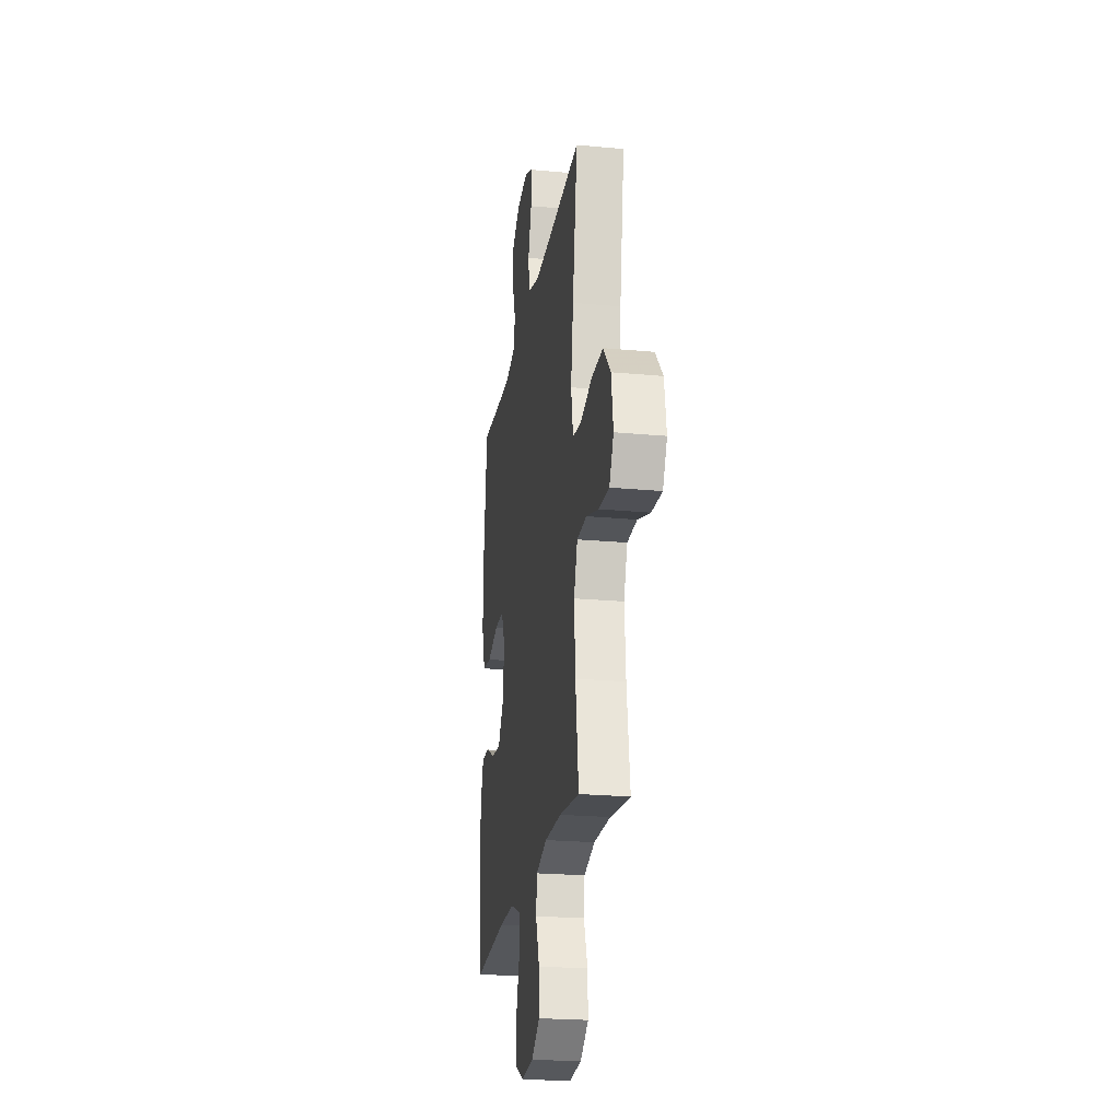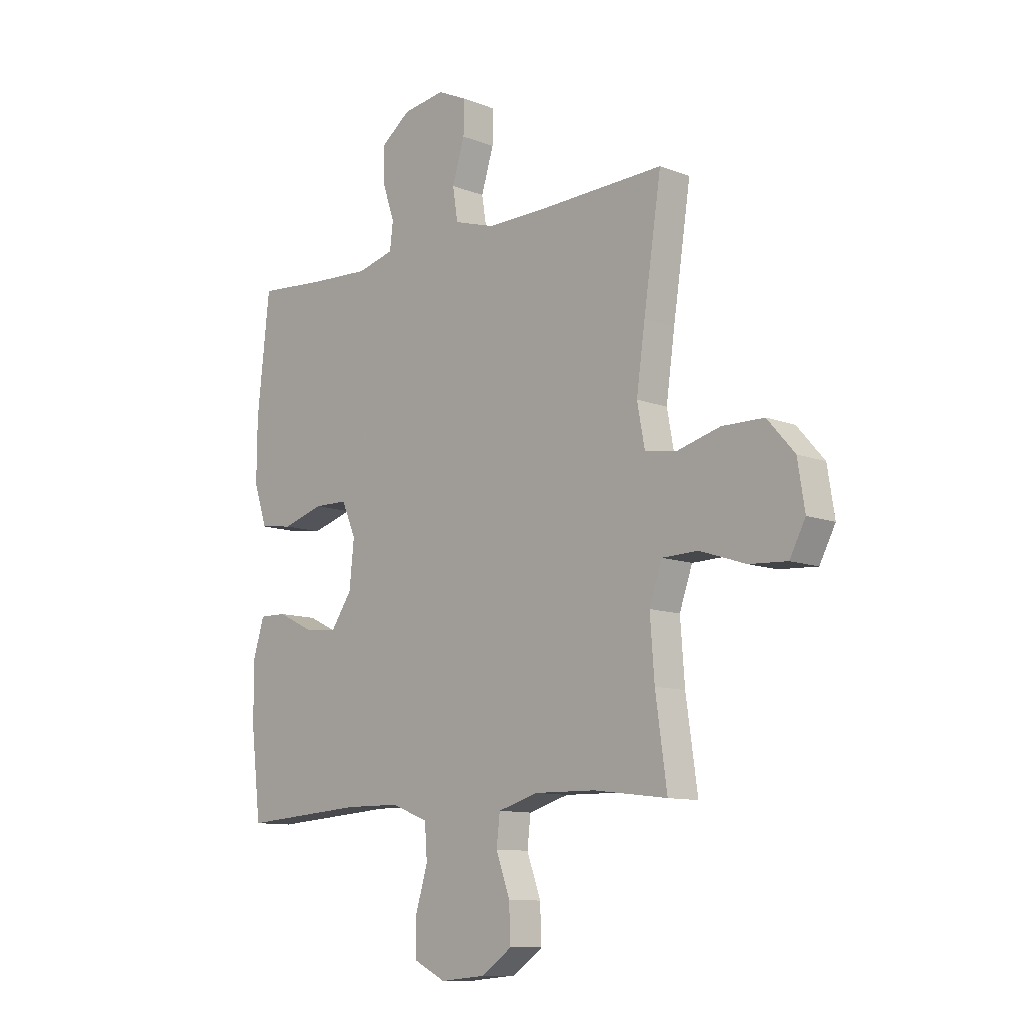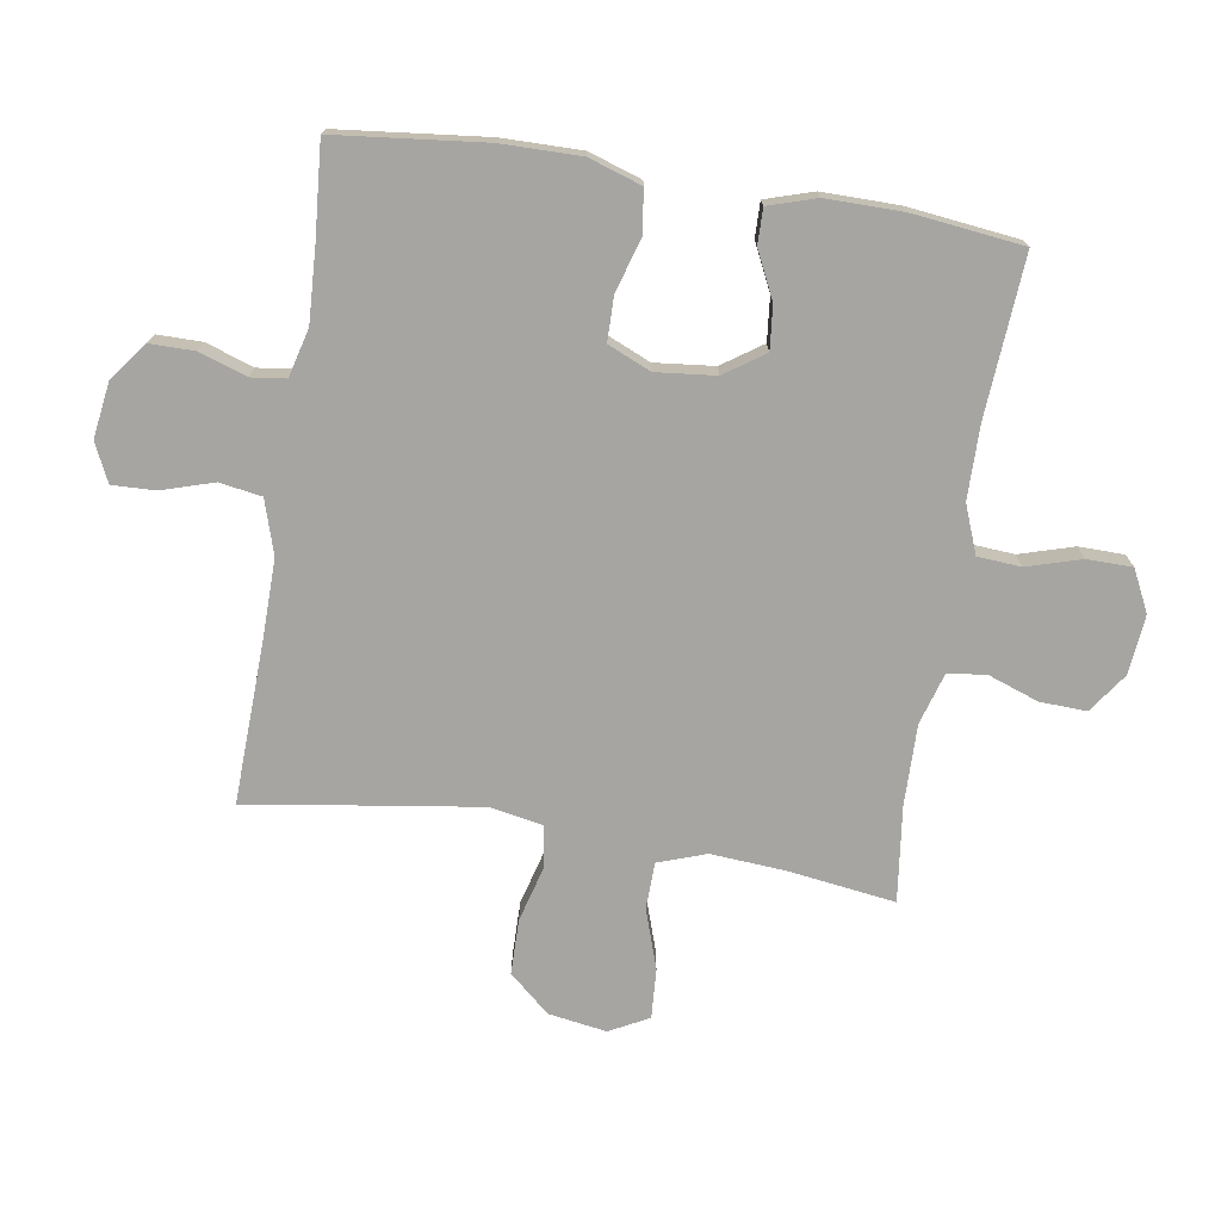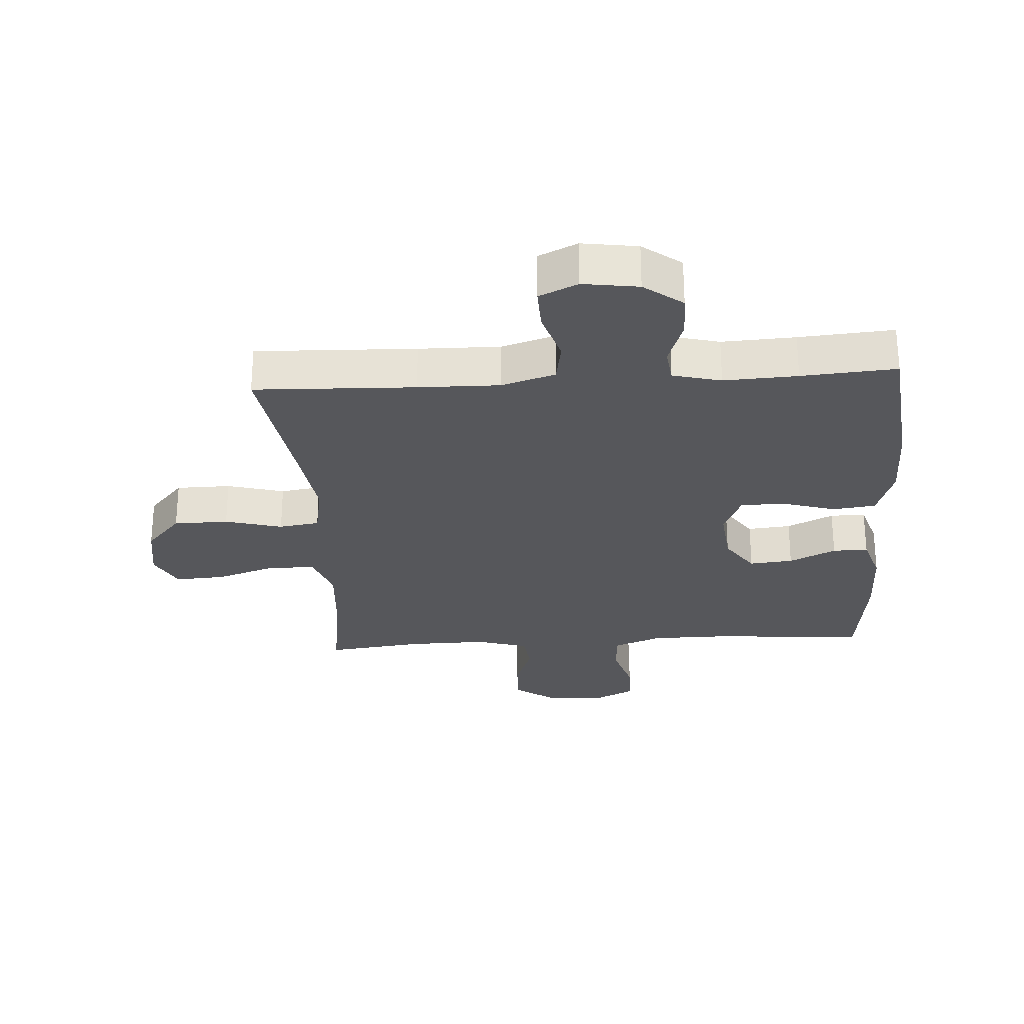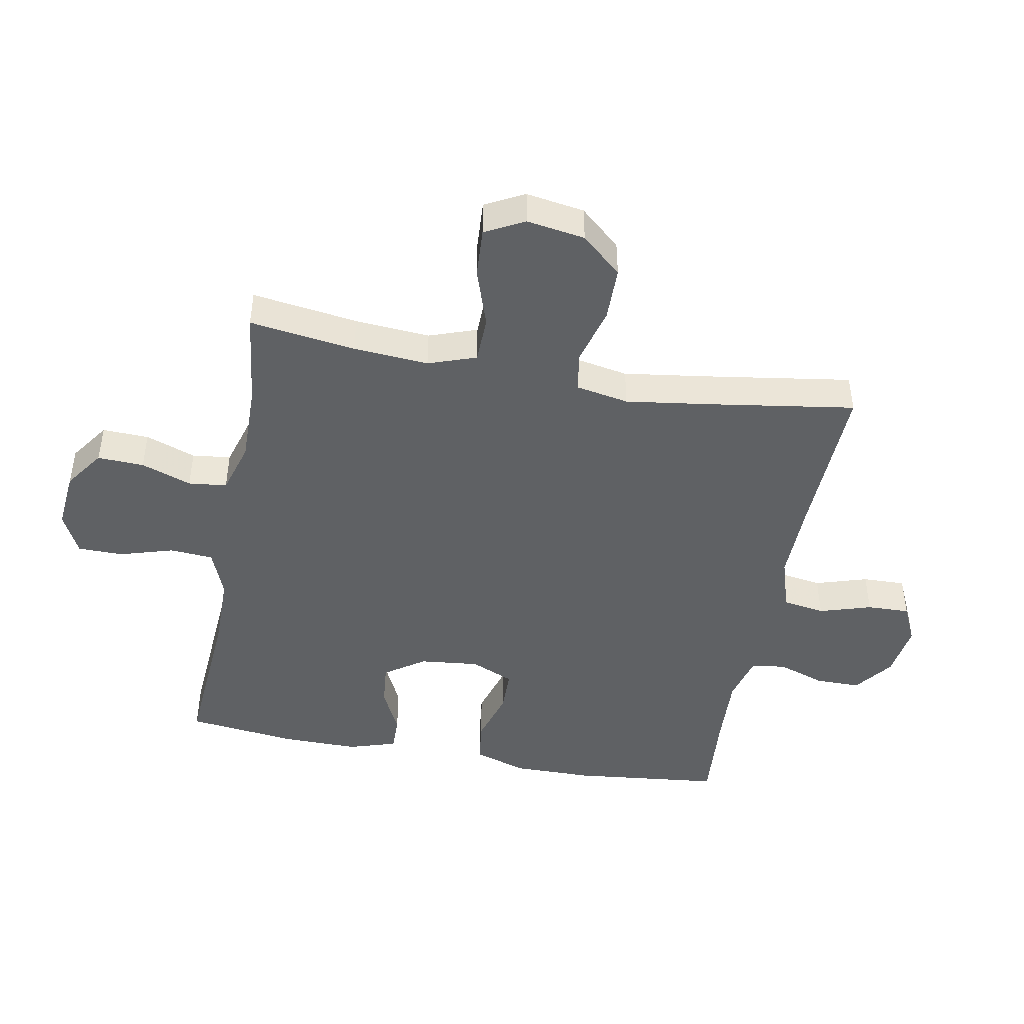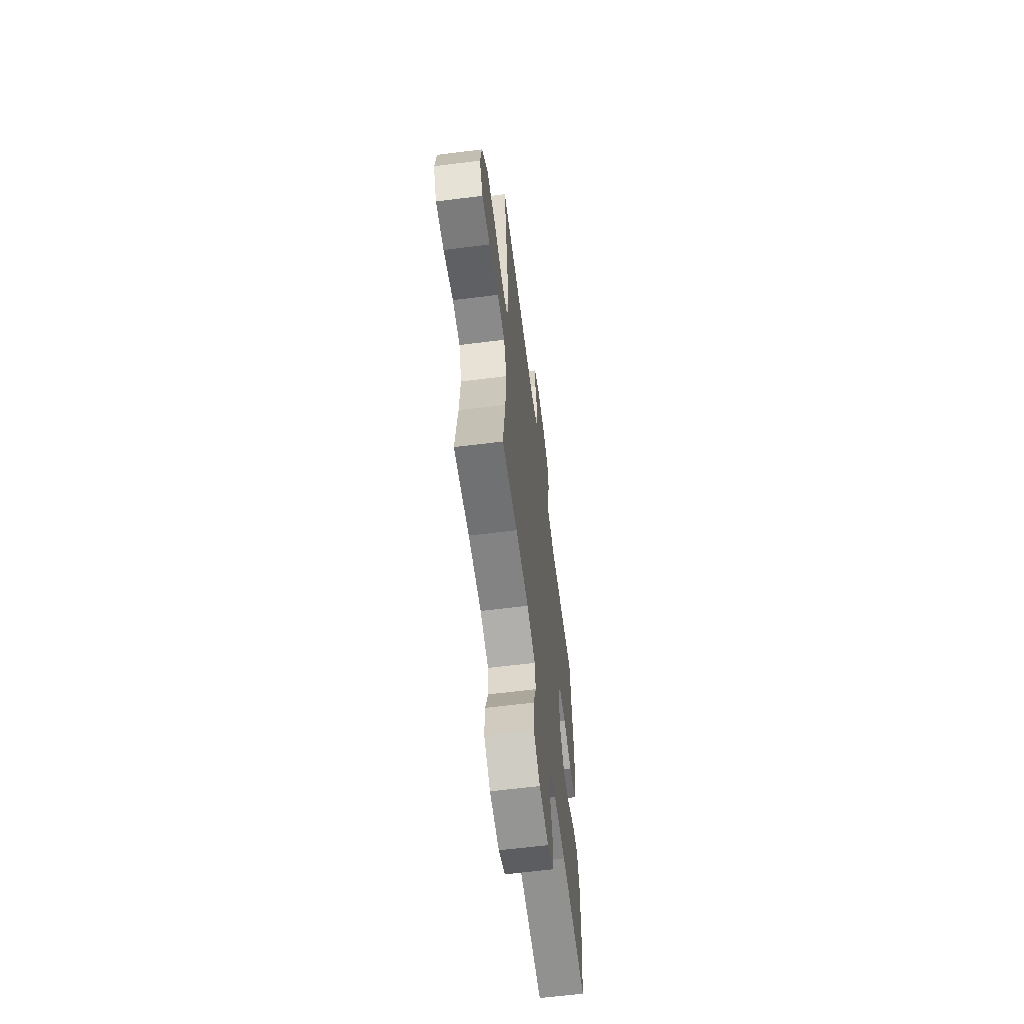
<metadata>
{"format":"obj","ext":"obj","renderer":"f3d","projection":"perspective","resolution":1024,"background":"white","views":[{"elev":-23.0,"azim":-99.1,"up":"+Z"},{"elev":-10.6,"azim":-134.1,"up":"+Z"},{"elev":-73.6,"azim":81.0,"up":"+Y"},{"elev":-27.4,"azim":3.6,"up":"+Y"},{"elev":-45.5,"azim":-100.5,"up":"+Y"},{"elev":-62.0,"azim":-82.7,"up":"+Z"}]}
</metadata>
<code>
v -0.5 0.07 0.5
v -0.242 0.07 0.491
v -0.112 0.07 0.489
v -0.025 0.07 0.516
v -0.014 0.07 0.584
v -0.04 0.07 0.668
v -0.042 0.07 0.737
v 0.02 0.07 0.766
v 0.109 0.07 0.753
v 0.171 0.07 0.706
v 0.171 0.07 0.634
v 0.145 0.07 0.558
v 0.152 0.07 0.502
v 0.23 0.07 0.482
v 0.348 0.07 0.488
v 0.5 0.07 0.5
v 0.526 0.07 0.26
v 0.527 0.07 0.132
v 0.499 0.07 0.047
v 0.43 0.07 0.038
v 0.343 0.07 0.064
v 0.272 0.07 0.063
v 0.242 0.07 -0.006
v 0.252 0.07 -0.102
v 0.296 0.07 -0.166
v 0.366 0.07 -0.159
v 0.441 0.07 -0.123
v 0.498 0.07 -0.122
v 0.522 0.07 -0.199
v 0.521 0.07 -0.322
v 0.5 0.07 -0.5
v 0.243 0.07 -0.482
v 0.125 0.07 -0.483
v 0.048 0.07 -0.513
v 0.043 0.07 -0.583
v 0.069 0.07 -0.67
v 0.068 0.07 -0.743
v 0.001 0.07 -0.776
v -0.094 0.07 -0.767
v -0.158 0.07 -0.722
v -0.155 0.07 -0.647
v -0.126 0.07 -0.566
v -0.133 0.07 -0.504
v -0.217 0.07 -0.479
v -0.346 0.07 -0.481
v -0.5 0.07 -0.5
v -0.476 0.07 -0.329
v -0.467 0.07 -0.208
v -0.494 0.07 -0.131
v -0.569 0.07 -0.129
v -0.665 0.07 -0.161
v -0.745 0.07 -0.166
v -0.778 0.07 -0.103
v -0.763 0.07 -0.009
v -0.706 0.07 0.056
v -0.618 0.07 0.057
v -0.526 0.07 0.032
v -0.461 0.07 0.042
v -0.445 0.07 0.128
v -0.463 0.07 0.256
v -0.5 0 0.5
v -0.242 0 0.491
v -0.112 0 0.489
v -0.025 0 0.516
v -0.014 0 0.584
v -0.04 0 0.668
v -0.042 0 0.737
v 0.02 0 0.766
v 0.109 0 0.753
v 0.171 0 0.706
v 0.171 0 0.634
v 0.145 0 0.558
v 0.152 0 0.502
v 0.23 0 0.482
v 0.348 0 0.488
v 0.5 0 0.5
v 0.526 0 0.26
v 0.527 0 0.132
v 0.499 0 0.047
v 0.43 0 0.038
v 0.343 0 0.064
v 0.272 0 0.063
v 0.242 0 -0.006
v 0.252 0 -0.102
v 0.296 0 -0.166
v 0.366 0 -0.159
v 0.441 0 -0.123
v 0.498 0 -0.122
v 0.522 0 -0.199
v 0.521 0 -0.322
v 0.5 0 -0.5
v 0.243 0 -0.482
v 0.125 0 -0.483
v 0.048 0 -0.513
v 0.043 0 -0.583
v 0.069 0 -0.67
v 0.068 0 -0.743
v 0.001 0 -0.776
v -0.094 0 -0.767
v -0.158 0 -0.722
v -0.155 0 -0.647
v -0.126 0 -0.566
v -0.133 0 -0.504
v -0.217 0 -0.479
v -0.346 0 -0.481
v -0.5 0 -0.5
v -0.476 0 -0.329
v -0.467 0 -0.208
v -0.494 0 -0.131
v -0.569 0 -0.129
v -0.665 0 -0.161
v -0.745 0 -0.166
v -0.778 0 -0.103
v -0.763 0 -0.009
v -0.706 0 0.056
v -0.618 0 0.057
v -0.526 0 0.032
v -0.461 0 0.042
v -0.445 0 0.128
v -0.463 0 0.256
f 55 56 57
f 54 55 57
f 53 54 57
f 52 53 57
f 51 52 57
f 50 51 57
f 49 50 57 58
f 48 49 58
f 45 46 47
f 44 45 47 48
f 48 58 59
f 44 48 59
f 43 44 59
f 40 41 42
f 39 40 42
f 38 39 42
f 37 38 42
f 36 37 42
f 35 36 42
f 34 35 42 43
f 30 31 32
f 29 30 32
f 28 29 32
f 27 28 32
f 26 27 32
f 25 26 32 33
f 43 59 60
f 34 43 60
f 33 34 60
f 25 33 60
f 24 25 60
f 19 20 21
f 18 19 21
f 17 18 21
f 16 17 21
f 15 16 21
f 14 15 21 22
f 10 11 12
f 9 10 12
f 8 9 12
f 7 8 12
f 6 7 12
f 5 6 12
f 4 5 12 13
f 14 22 23
f 13 14 23
f 4 13 23
f 3 4 23
f 23 24 60
f 3 23 60
f 2 3 60
f 1 2 60
f 117 116 115
f 117 115 114
f 117 114 113
f 117 113 112
f 117 112 111
f 117 111 110
f 118 117 110 109
f 118 109 108
f 107 106 105
f 108 107 105 104
f 119 118 108
f 119 108 104
f 119 104 103
f 102 101 100
f 102 100 99
f 102 99 98
f 102 98 97
f 102 97 96
f 102 96 95
f 103 102 95 94
f 92 91 90
f 92 90 89
f 92 89 88
f 92 88 87
f 92 87 86
f 93 92 86 85
f 120 119 103
f 120 103 94
f 120 94 93
f 120 93 85
f 120 85 84
f 81 80 79
f 81 79 78
f 81 78 77
f 81 77 76
f 81 76 75
f 82 81 75 74
f 72 71 70
f 72 70 69
f 72 69 68
f 72 68 67
f 72 67 66
f 72 66 65
f 73 72 65 64
f 83 82 74
f 83 74 73
f 83 73 64
f 83 64 63
f 120 84 83
f 120 83 63
f 120 63 62
f 120 62 61
f 1 61 62 2
f 2 62 63 3
f 3 63 64 4
f 4 64 65 5
f 5 65 66 6
f 6 66 67 7
f 7 67 68 8
f 8 68 69 9
f 9 69 70 10
f 10 70 71 11
f 11 71 72 12
f 12 72 73 13
f 13 73 74 14
f 14 74 75 15
f 15 75 76 16
f 16 76 77 17
f 17 77 78 18
f 18 78 79 19
f 19 79 80 20
f 20 80 81 21
f 21 81 82 22
f 22 82 83 23
f 23 83 84 24
f 24 84 85 25
f 25 85 86 26
f 26 86 87 27
f 27 87 88 28
f 28 88 89 29
f 29 89 90 30
f 30 90 91 31
f 31 91 92 32
f 32 92 93 33
f 33 93 94 34
f 34 94 95 35
f 35 95 96 36
f 36 96 97 37
f 37 97 98 38
f 38 98 99 39
f 39 99 100 40
f 40 100 101 41
f 41 101 102 42
f 42 102 103 43
f 43 103 104 44
f 44 104 105 45
f 45 105 106 46
f 46 106 107 47
f 47 107 108 48
f 48 108 109 49
f 49 109 110 50
f 50 110 111 51
f 51 111 112 52
f 52 112 113 53
f 53 113 114 54
f 54 114 115 55
f 55 115 116 56
f 56 116 117 57
f 57 117 118 58
f 58 118 119 59
f 59 119 120 60
f 60 120 61 1

</code>
